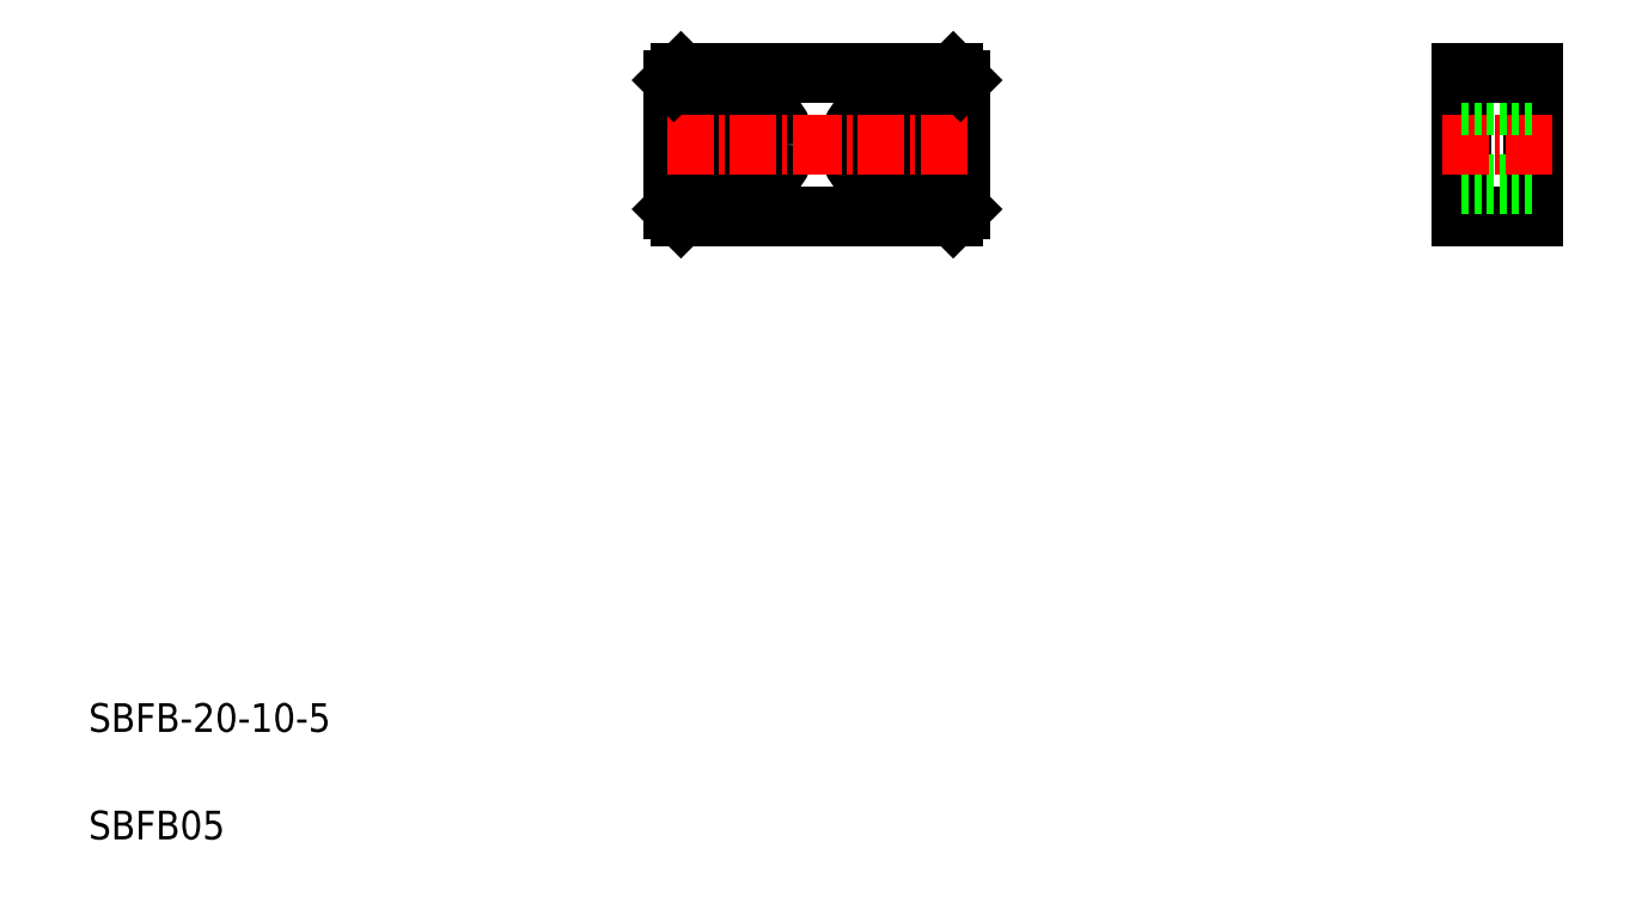
<metadata>
{"format":"dxf","ext":"dxf","renderer":"ezdxf+matplotlib","layout":"modelspace","background":"white","min_lineweight":24,"dpi":150}
</metadata>
<code>
0
SECTION
2
ENTITIES
0
LINE
8
CENTER
10
50.83
20
59.59
30
0
11
50.83
21
47.03
31
0
0
LINE
8
CENTER
10
60.83
20
59.59
30
0
11
60.83
21
47.03
31
0
0
CIRCLE
8
0
10
60.83
20
53.47
30
0
40
2.75
0
LINE
8
0
10
65.83
20
48.97
30
0
11
65.83
21
57.97
31
0
0
CIRCLE
8
0
10
50.83
20
53.47
30
0
40
2.75
0
LINE
8
0
10
45.83
20
48.97
30
0
11
45.83
21
57.97
31
0
0
TEXT
8
0
10
5
20
12.5
30
0
40
2
1
SBFB-20-10-5
0
TEXT
8
0
10
5
20
5
30
0
40
2
1
SBFB05
0
LINE
8
0
10
65.33
20
48.47
30
0
11
46.33
21
48.47
31
0
0
LINE
8
0
10
45.83
20
48.97
30
0
11
46.33
21
48.47
31
0
0
LINE
8
0
10
55.83
20
48.47
30
0
11
55.83
21
48.47
31
0
0
LINE
8
0
10
60.58
20
48.47
30
0
11
60.58
21
48.47
31
0
0
LINE
8
0
10
65.33
20
48.47
30
0
11
65.83
21
48.97
31
0
0
LINE
8
CENTER
10
45.37
20
53.47
30
0
11
56.16
21
53.47
31
0
0
LINE
8
0
10
46.33
20
58.47
30
0
11
65.33
21
58.47
31
0
0
LINE
8
0
10
46.33
20
58.47
30
0
11
45.83
21
57.97
31
0
0
LINE
8
CENTER
10
66.3
20
53.47
30
0
11
55.51
21
53.47
31
0
0
LINE
8
0
10
65.33
20
58.47
30
0
11
65.83
21
57.97
31
0
0
LINE
8
0
10
105.8
20
58.47
30
0
11
105.8
21
48.47
31
0
0
LINE
8
0
10
100.8
20
58.47
30
0
11
100.8
21
48.47
31
0
0
LINE
8
0
10
100.8
20
48.47
30
0
11
105.8
21
48.47
31
0
0
LINE
8
0
10
100.8
20
50.72
30
0
11
105.8
21
50.72
31
0
0
LINE
8
CENTER
10
99.49
20
53.47
30
0
11
107.3
21
53.47
31
0
0
LINE
8
0
10
100.8
20
56.22
30
0
11
105.8
21
56.22
31
0
0
LINE
8
0
10
100.8
20
58.47
30
0
11
105.8
21
58.47
31
0
0
ENDSEC
0
EOF

</code>
